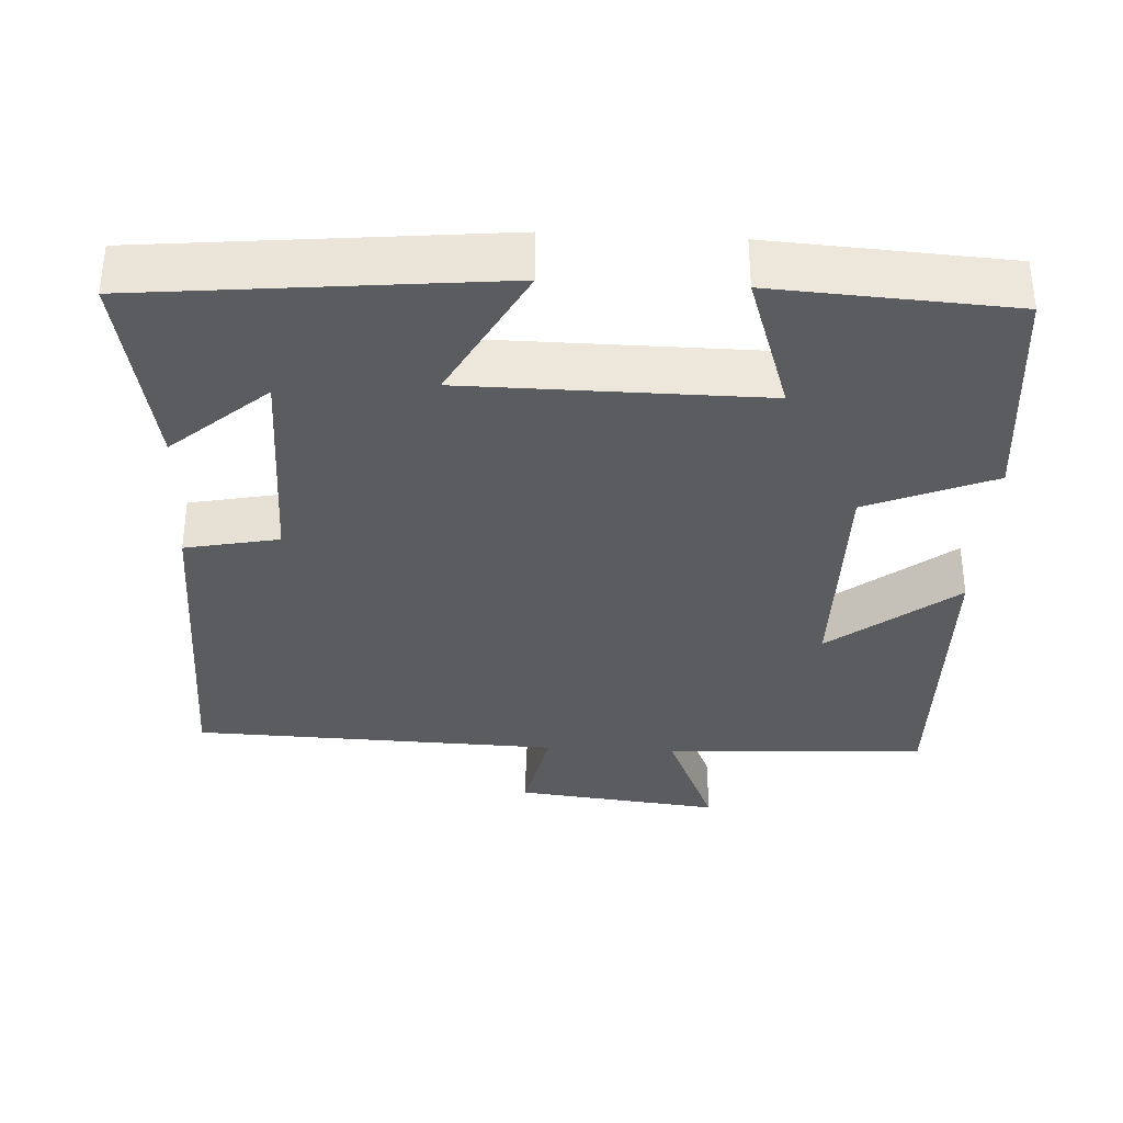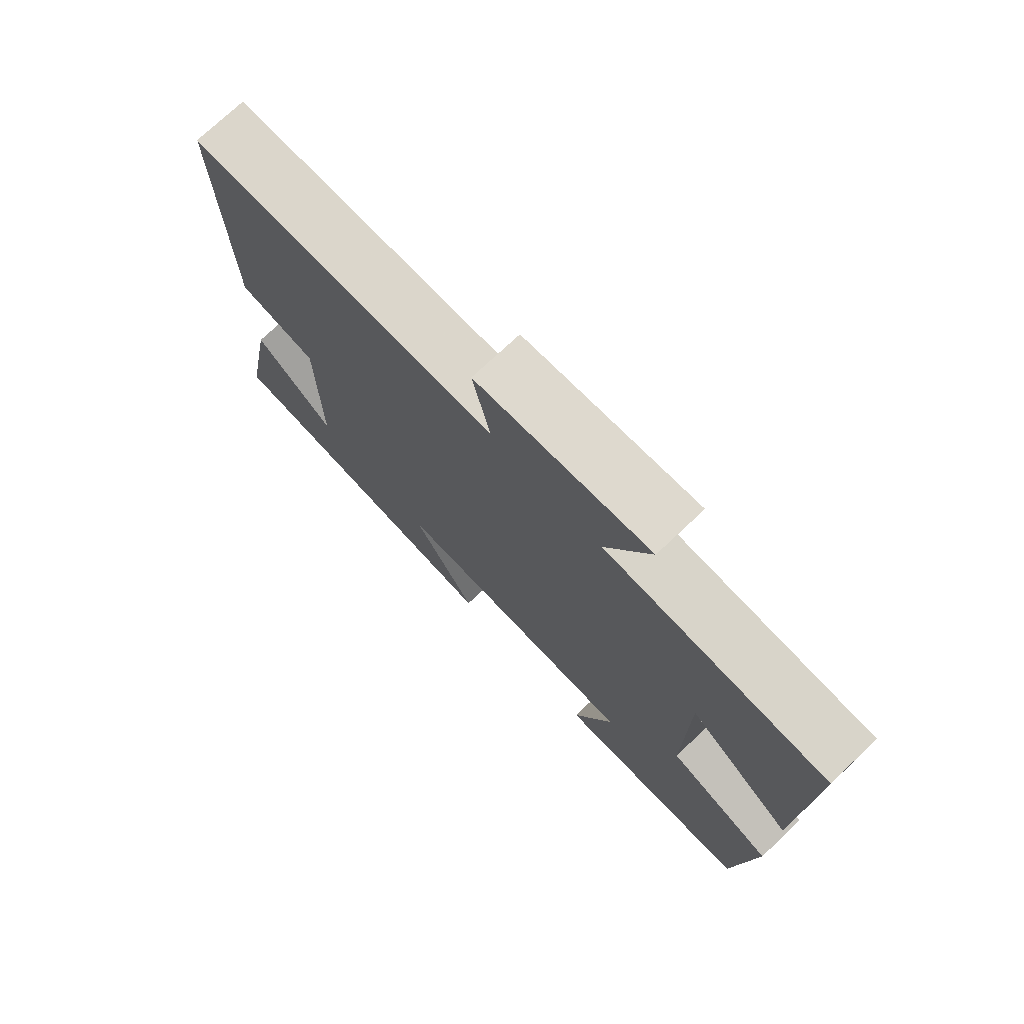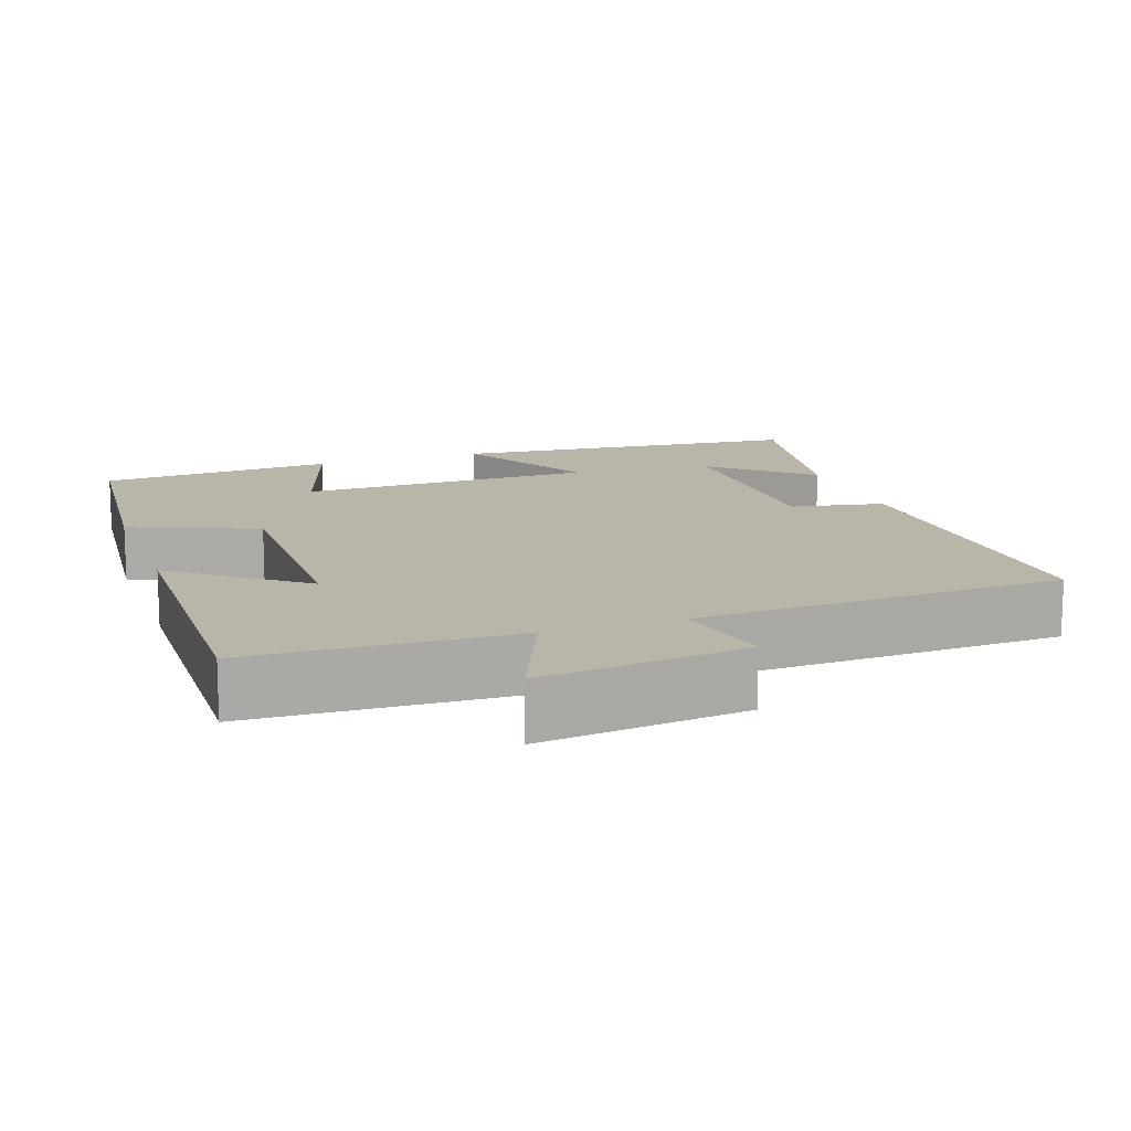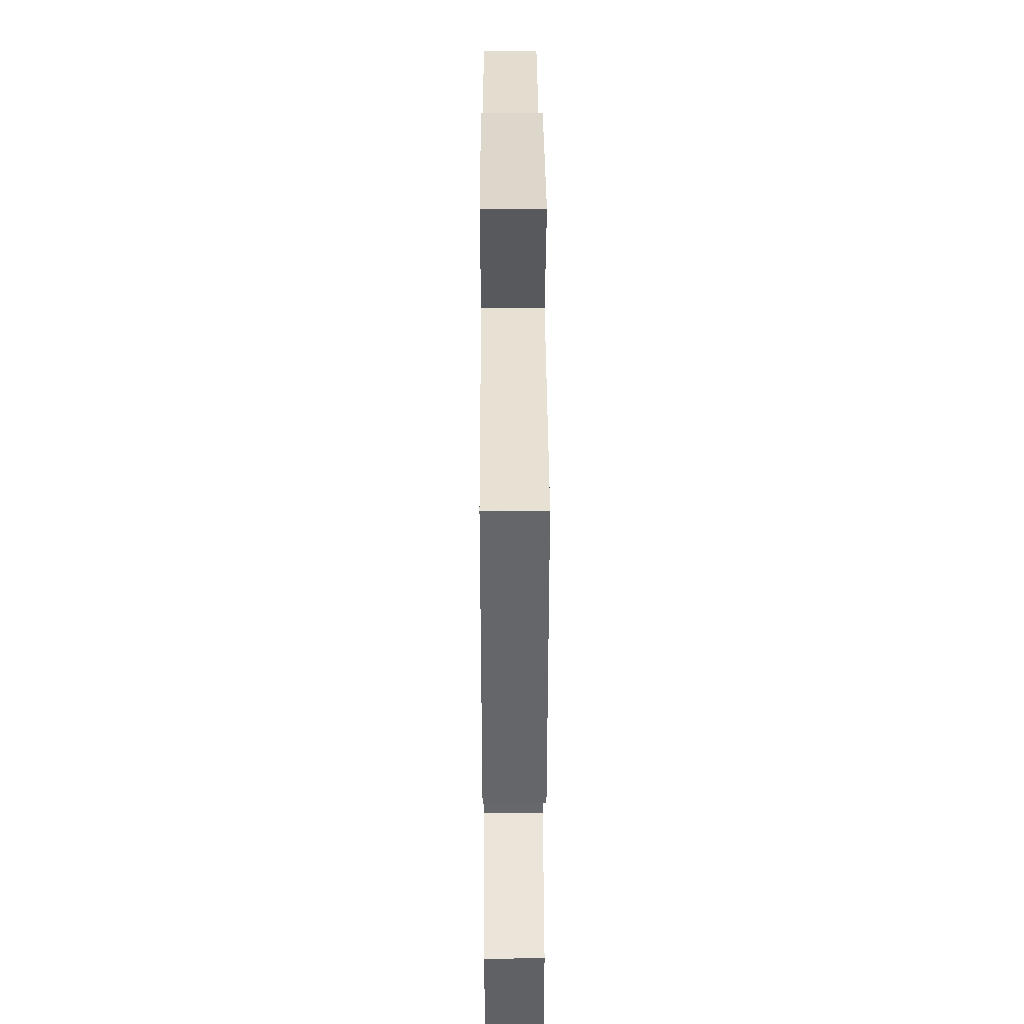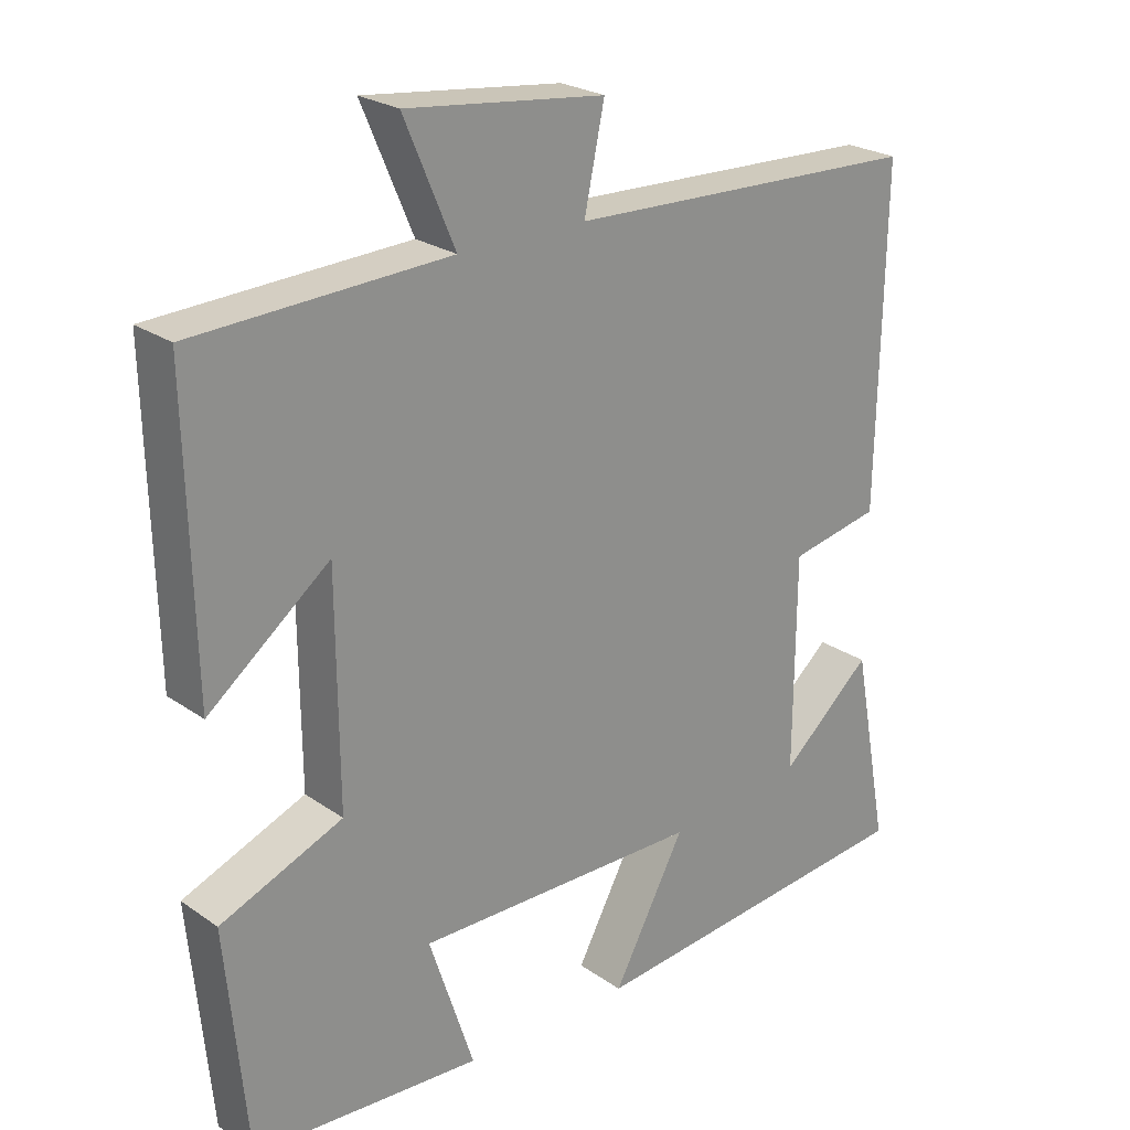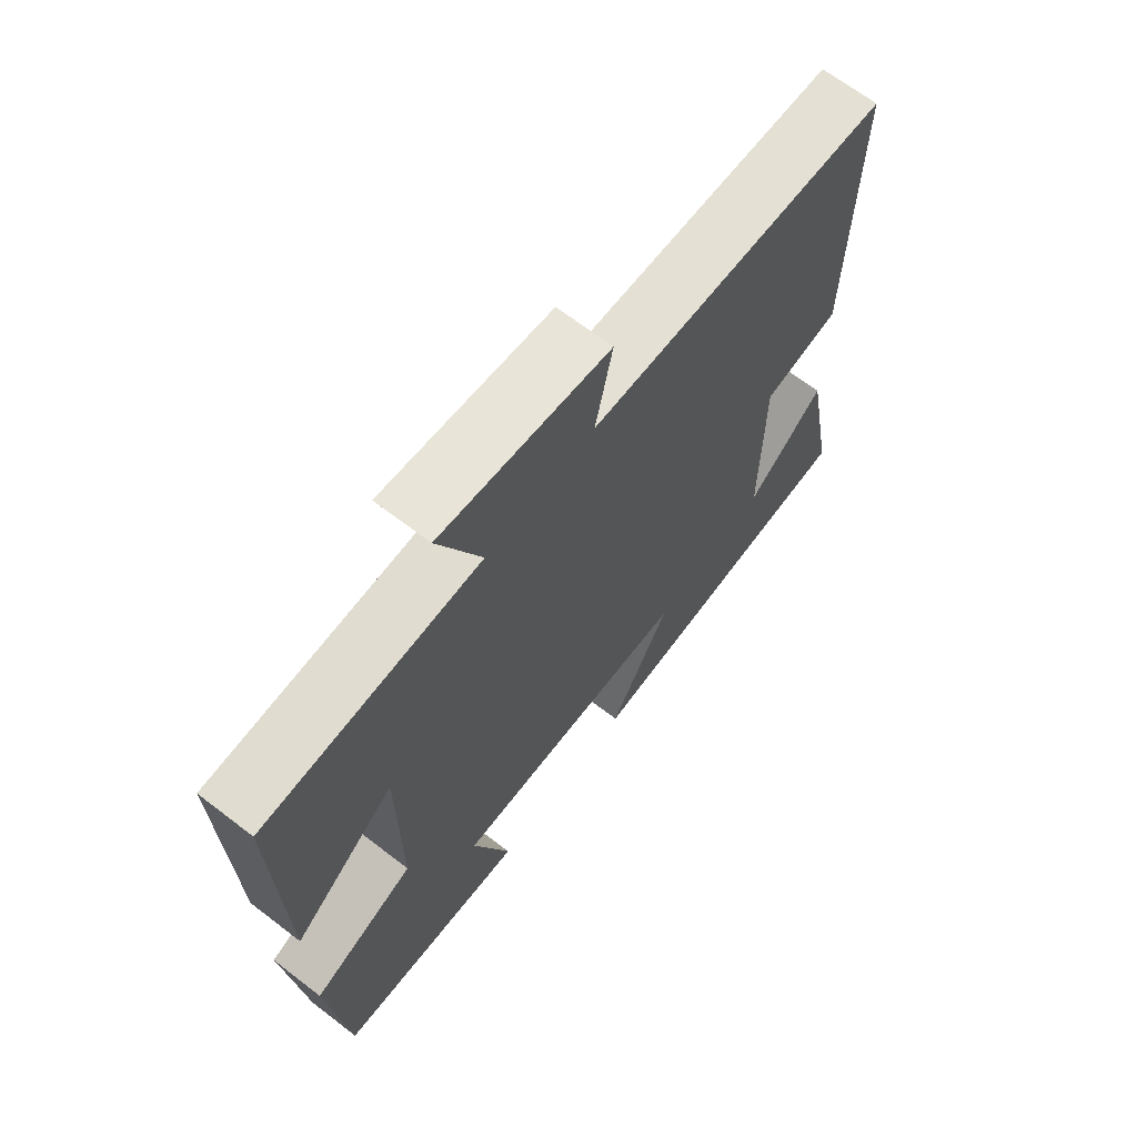
<metadata>
{"format":"obj","ext":"obj","renderer":"f3d","projection":"perspective","resolution":1024,"background":"white","views":[{"elev":-34.6,"azim":177.1,"up":"+Y"},{"elev":74.6,"azim":-133.3,"up":"+Z"},{"elev":13.7,"azim":-19.4,"up":"+Y"},{"elev":37.1,"azim":-90.3,"up":"+Z"},{"elev":24.2,"azim":-41.3,"up":"+Z"},{"elev":67.3,"azim":-52.4,"up":"+Z"}]}
</metadata>
<code>
v 0.551 0.07 -0.454
v 0.079 0.07 -0.5
v 0.179 0.07 -0.315
v -0.217 0.07 -0.311
v -0.155 0.07 -0.5
v -0.471 0.07 -0.48
v -0.5 0.07 -0.172
v -0.331 0.07 -0.103
v -0.333 0.07 0.207
v -0.5 0.07 0.076
v -0.509 0.07 0.485
v -0.158 0.07 0.5
v -0.228 0.07 0.665
v 0.046 0.07 0.633
v 0.018 0.07 0.5
v 0.509 0.07 0.482
v 0.5 0.07 0.026
v 0.375 0.07 0.001
v 0.373 0.07 -0.293
v 0.5 0.07 -0.182
v 0.551 0 -0.454
v 0.079 0 -0.5
v 0.179 0 -0.315
v -0.217 0 -0.311
v -0.155 0 -0.5
v -0.471 0 -0.48
v -0.5 0 -0.172
v -0.331 0 -0.103
v -0.333 0 0.207
v -0.5 0 0.076
v -0.509 0 0.485
v -0.158 0 0.5
v -0.228 0 0.665
v 0.046 0 0.633
v 0.018 0 0.5
v 0.509 0 0.482
v 0.5 0 0.026
v 0.375 0 0.001
v 0.373 0 -0.293
v 0.5 0 -0.182
f 19 20 1
f 15 16 17 18
f 15 18 19
f 12 13 14 15
f 12 15 19
f 9 10 11 12
f 8 9 12 19
f 4 5 6 7
f 3 4 7 8
f 19 1 2 3
f 3 8 19
f 21 40 39
f 38 37 36 35
f 39 38 35
f 35 34 33 32
f 39 35 32
f 32 31 30 29
f 39 32 29 28
f 27 26 25 24
f 28 27 24 23
f 23 22 21 39
f 39 28 23
f 1 21 22 2
f 2 22 23 3
f 3 23 24 4
f 4 24 25 5
f 5 25 26 6
f 6 26 27 7
f 7 27 28 8
f 8 28 29 9
f 9 29 30 10
f 10 30 31 11
f 11 31 32 12
f 12 32 33 13
f 13 33 34 14
f 14 34 35 15
f 15 35 36 16
f 16 36 37 17
f 17 37 38 18
f 18 38 39 19
f 19 39 40 20
f 20 40 21 1

</code>
